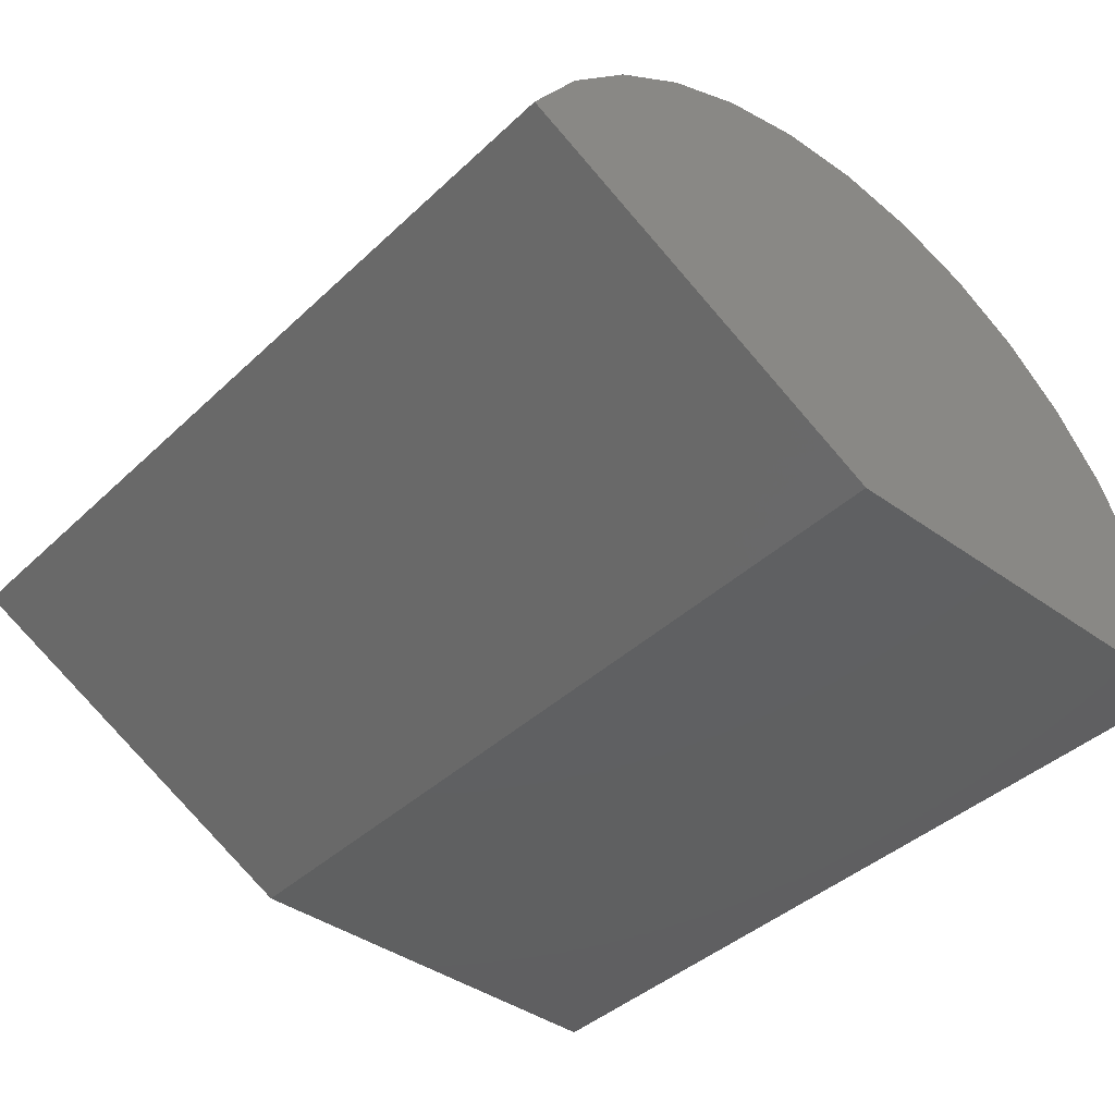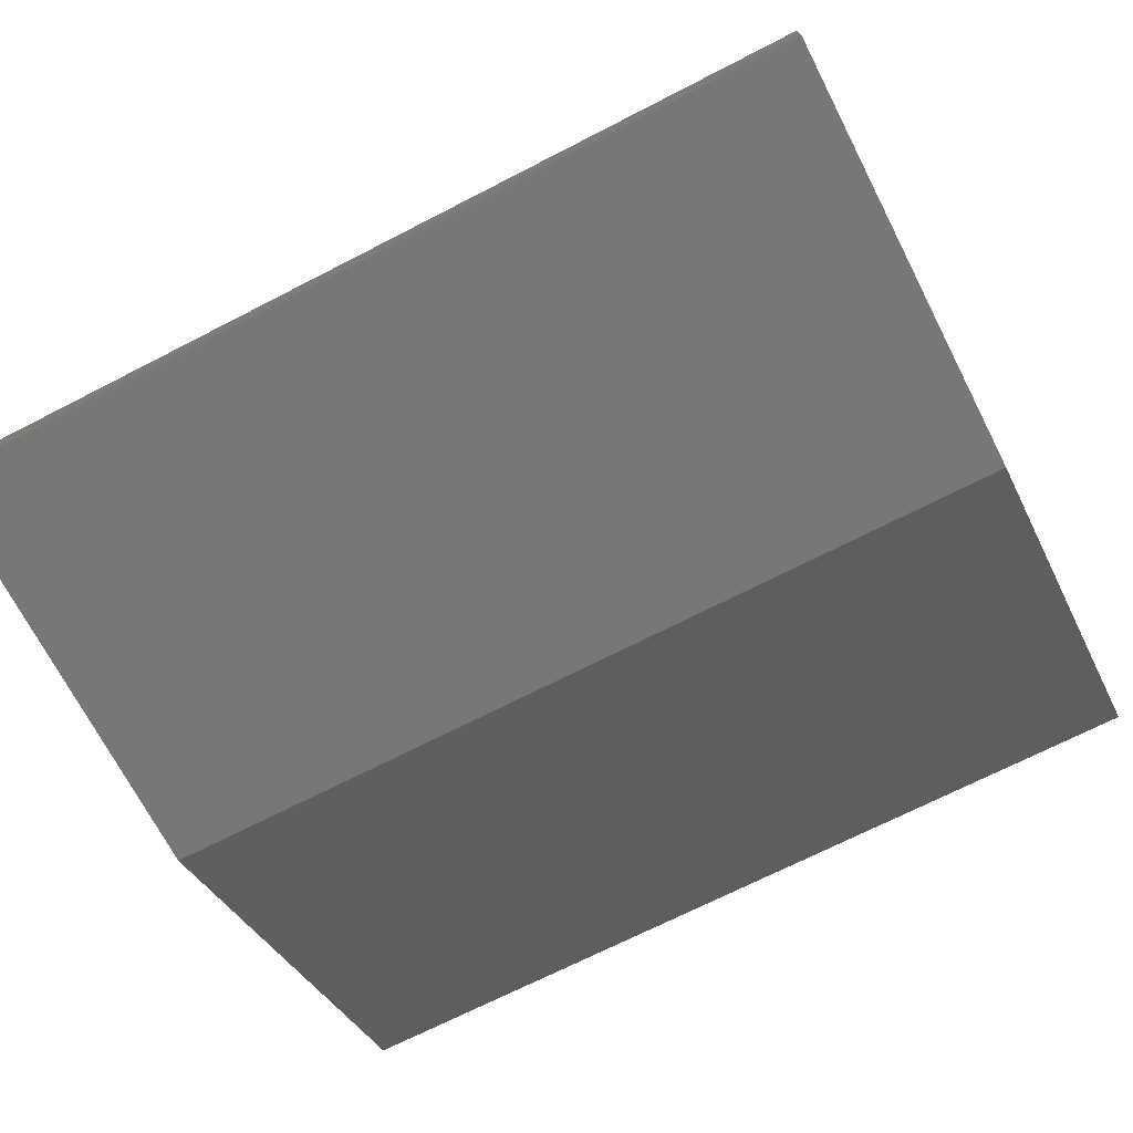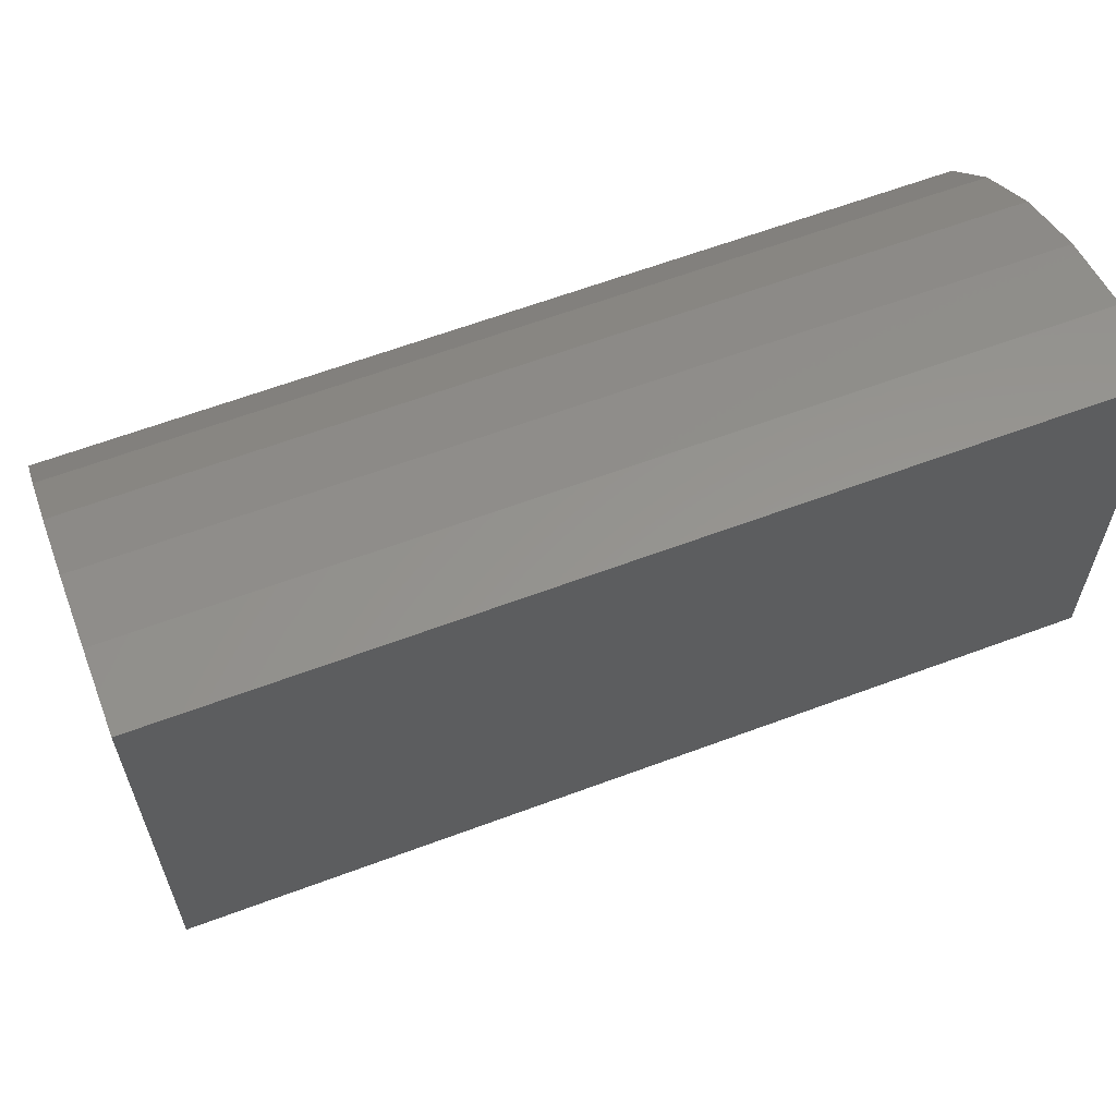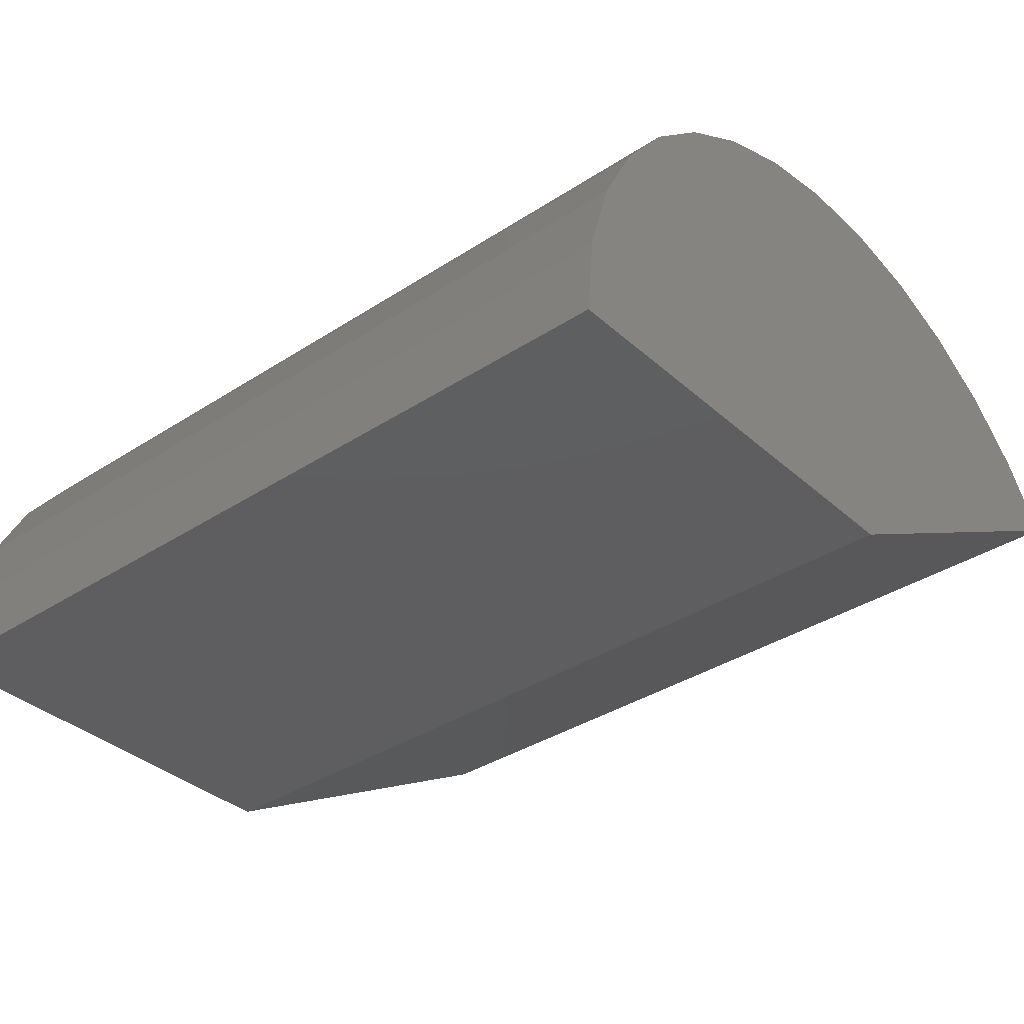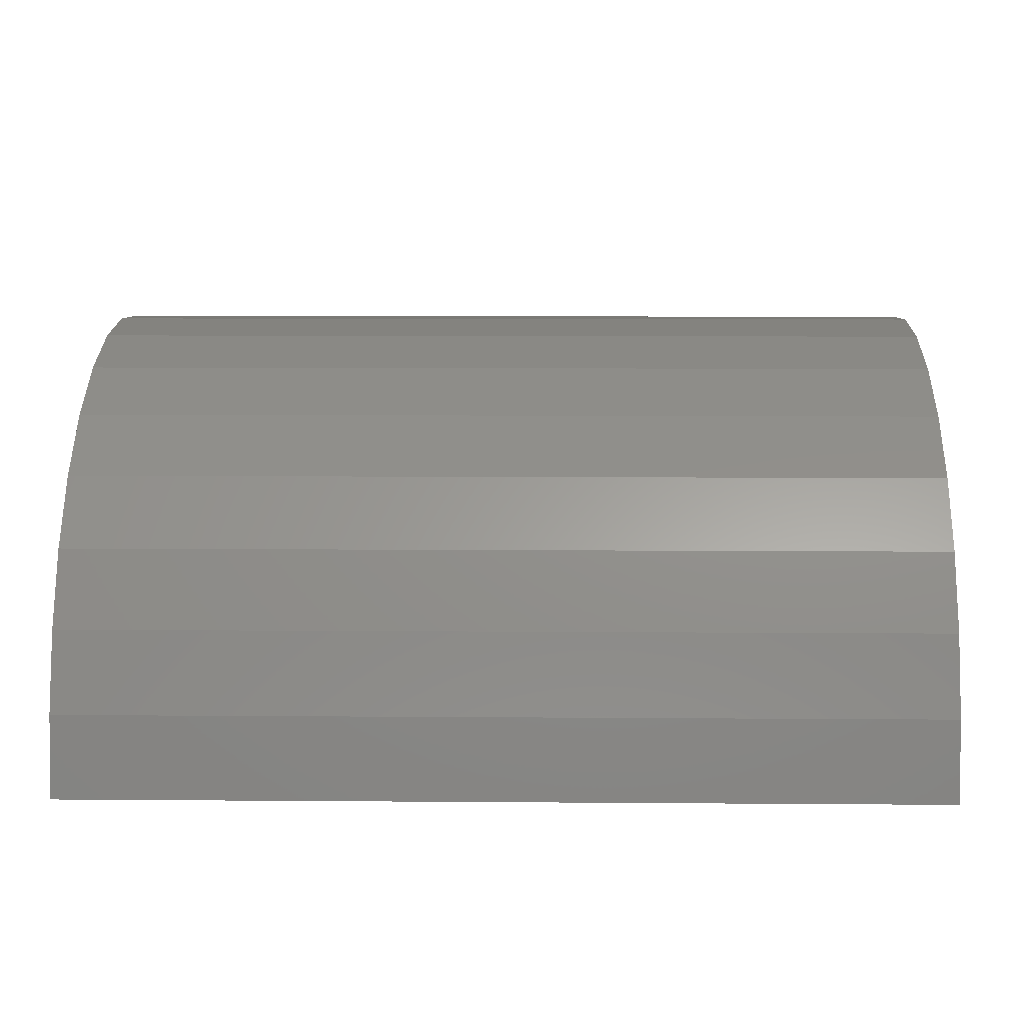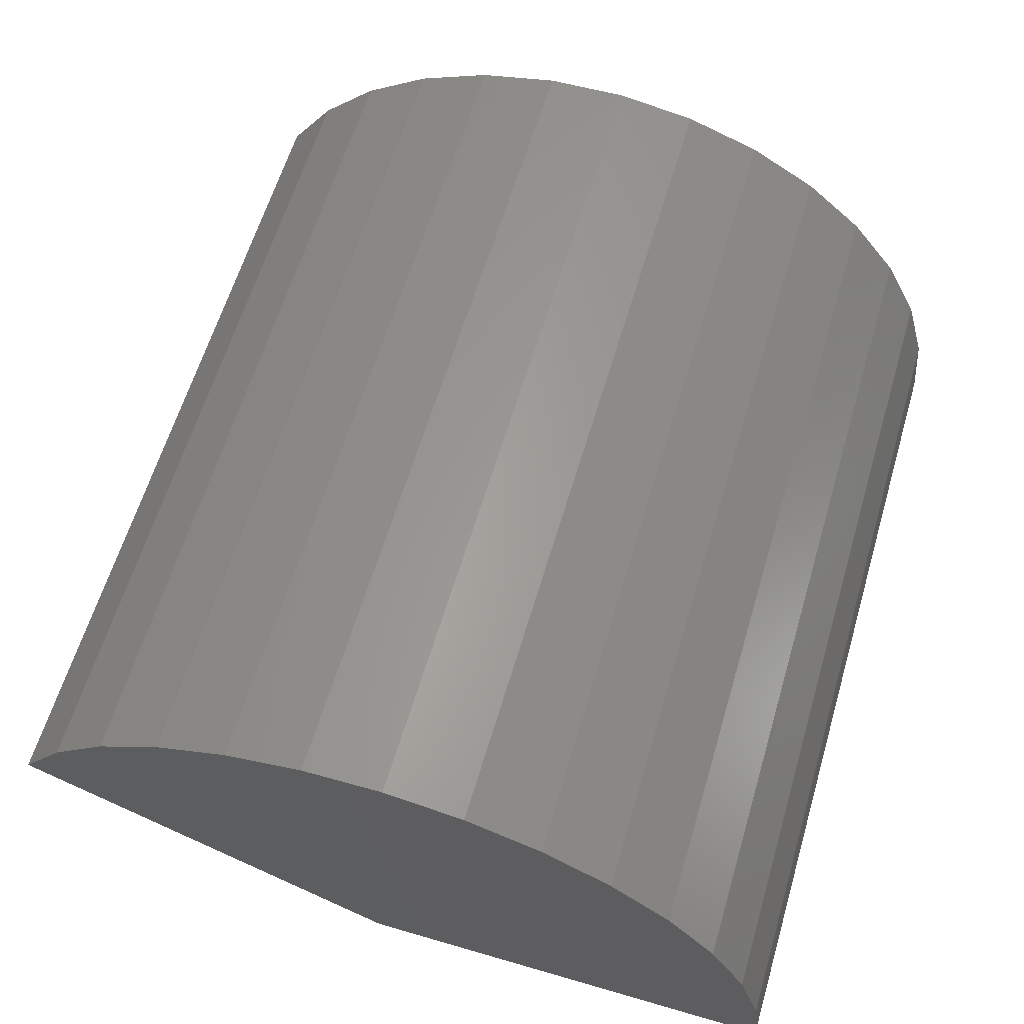
<metadata>
{"format":"stl","ext":"stl","renderer":"f3d","projection":"perspective","resolution":1024,"background":"white","views":[{"elev":-40.7,"azim":48.7,"up":"+Z"},{"elev":-70.0,"azim":-152.8,"up":"+Z"},{"elev":63.0,"azim":159.3,"up":"+Y"},{"elev":-35.9,"azim":-139.4,"up":"+Z"},{"elev":8.9,"azim":-178.8,"up":"+Z"},{"elev":61.9,"azim":106.5,"up":"+Z"}]}
</metadata>
<code>
# stl→obj: 32 verts, 60 faces
v -0.1484 -0.01837 0.1473
v -0.1484 0.009529 0.1481
v -0.1484 0.03709 0.1437
v -0.1484 -0.04562 0.1413
v -0.1484 0.06334 0.1342
v -0.1484 0 0
v -0.1484 -0.1299 0.07183
v -0.1484 0.1254 0.07947
v -0.1484 0.138 0.05459
v -0.1484 0.1458 0.02779
v -0.1484 0.1484 0
v -0.1484 -0.07126 0.1302
v -0.1484 0.08736 0.12
v -0.1484 -0.09438 0.1146
v -0.1484 0.1083 0.1015
v -0.1484 -0.1142 0.09488
v 0.1484 0.03709 0.1437
v 0.1484 0.009529 0.1481
v 0.1484 -0.01837 0.1473
v 0.1484 -0.04562 0.1413
v 0.1484 0.06334 0.1342
v 0.1484 0 0
v 0.1484 0.1484 0
v 0.1484 0.1458 0.02779
v 0.1484 0.138 0.05459
v 0.1484 0.1254 0.07947
v 0.1484 -0.1299 0.07183
v 0.1484 -0.1142 0.09488
v 0.1484 0.1083 0.1015
v 0.1484 -0.09438 0.1146
v 0.1484 0.08736 0.12
v 0.1484 -0.07126 0.1302
f 1 2 3
f 3 4 1
f 4 3 5
f 6 7 8
f 6 8 9
f 6 9 10
f 6 10 11
f 4 5 12
f 12 5 13
f 12 13 14
f 14 13 15
f 14 15 16
f 16 15 8
f 16 8 7
f 17 18 19
f 19 20 17
f 21 17 20
f 22 23 24
f 22 24 25
f 22 25 26
f 22 26 27
f 27 26 28
f 28 26 29
f 28 29 30
f 30 29 31
f 30 31 32
f 32 31 21
f 32 21 20
f 7 27 16
f 16 27 28
f 16 28 14
f 14 28 30
f 14 30 12
f 12 30 32
f 12 32 4
f 4 32 20
f 4 20 1
f 1 20 19
f 1 19 2
f 2 19 18
f 2 18 3
f 3 18 17
f 3 17 5
f 5 17 21
f 5 21 13
f 13 21 31
f 13 31 15
f 15 31 29
f 15 29 8
f 8 29 26
f 8 26 9
f 9 26 25
f 9 25 10
f 10 25 24
f 10 24 11
f 11 24 23
f 6 22 7
f 7 22 27
f 6 11 22
f 22 11 23

</code>
